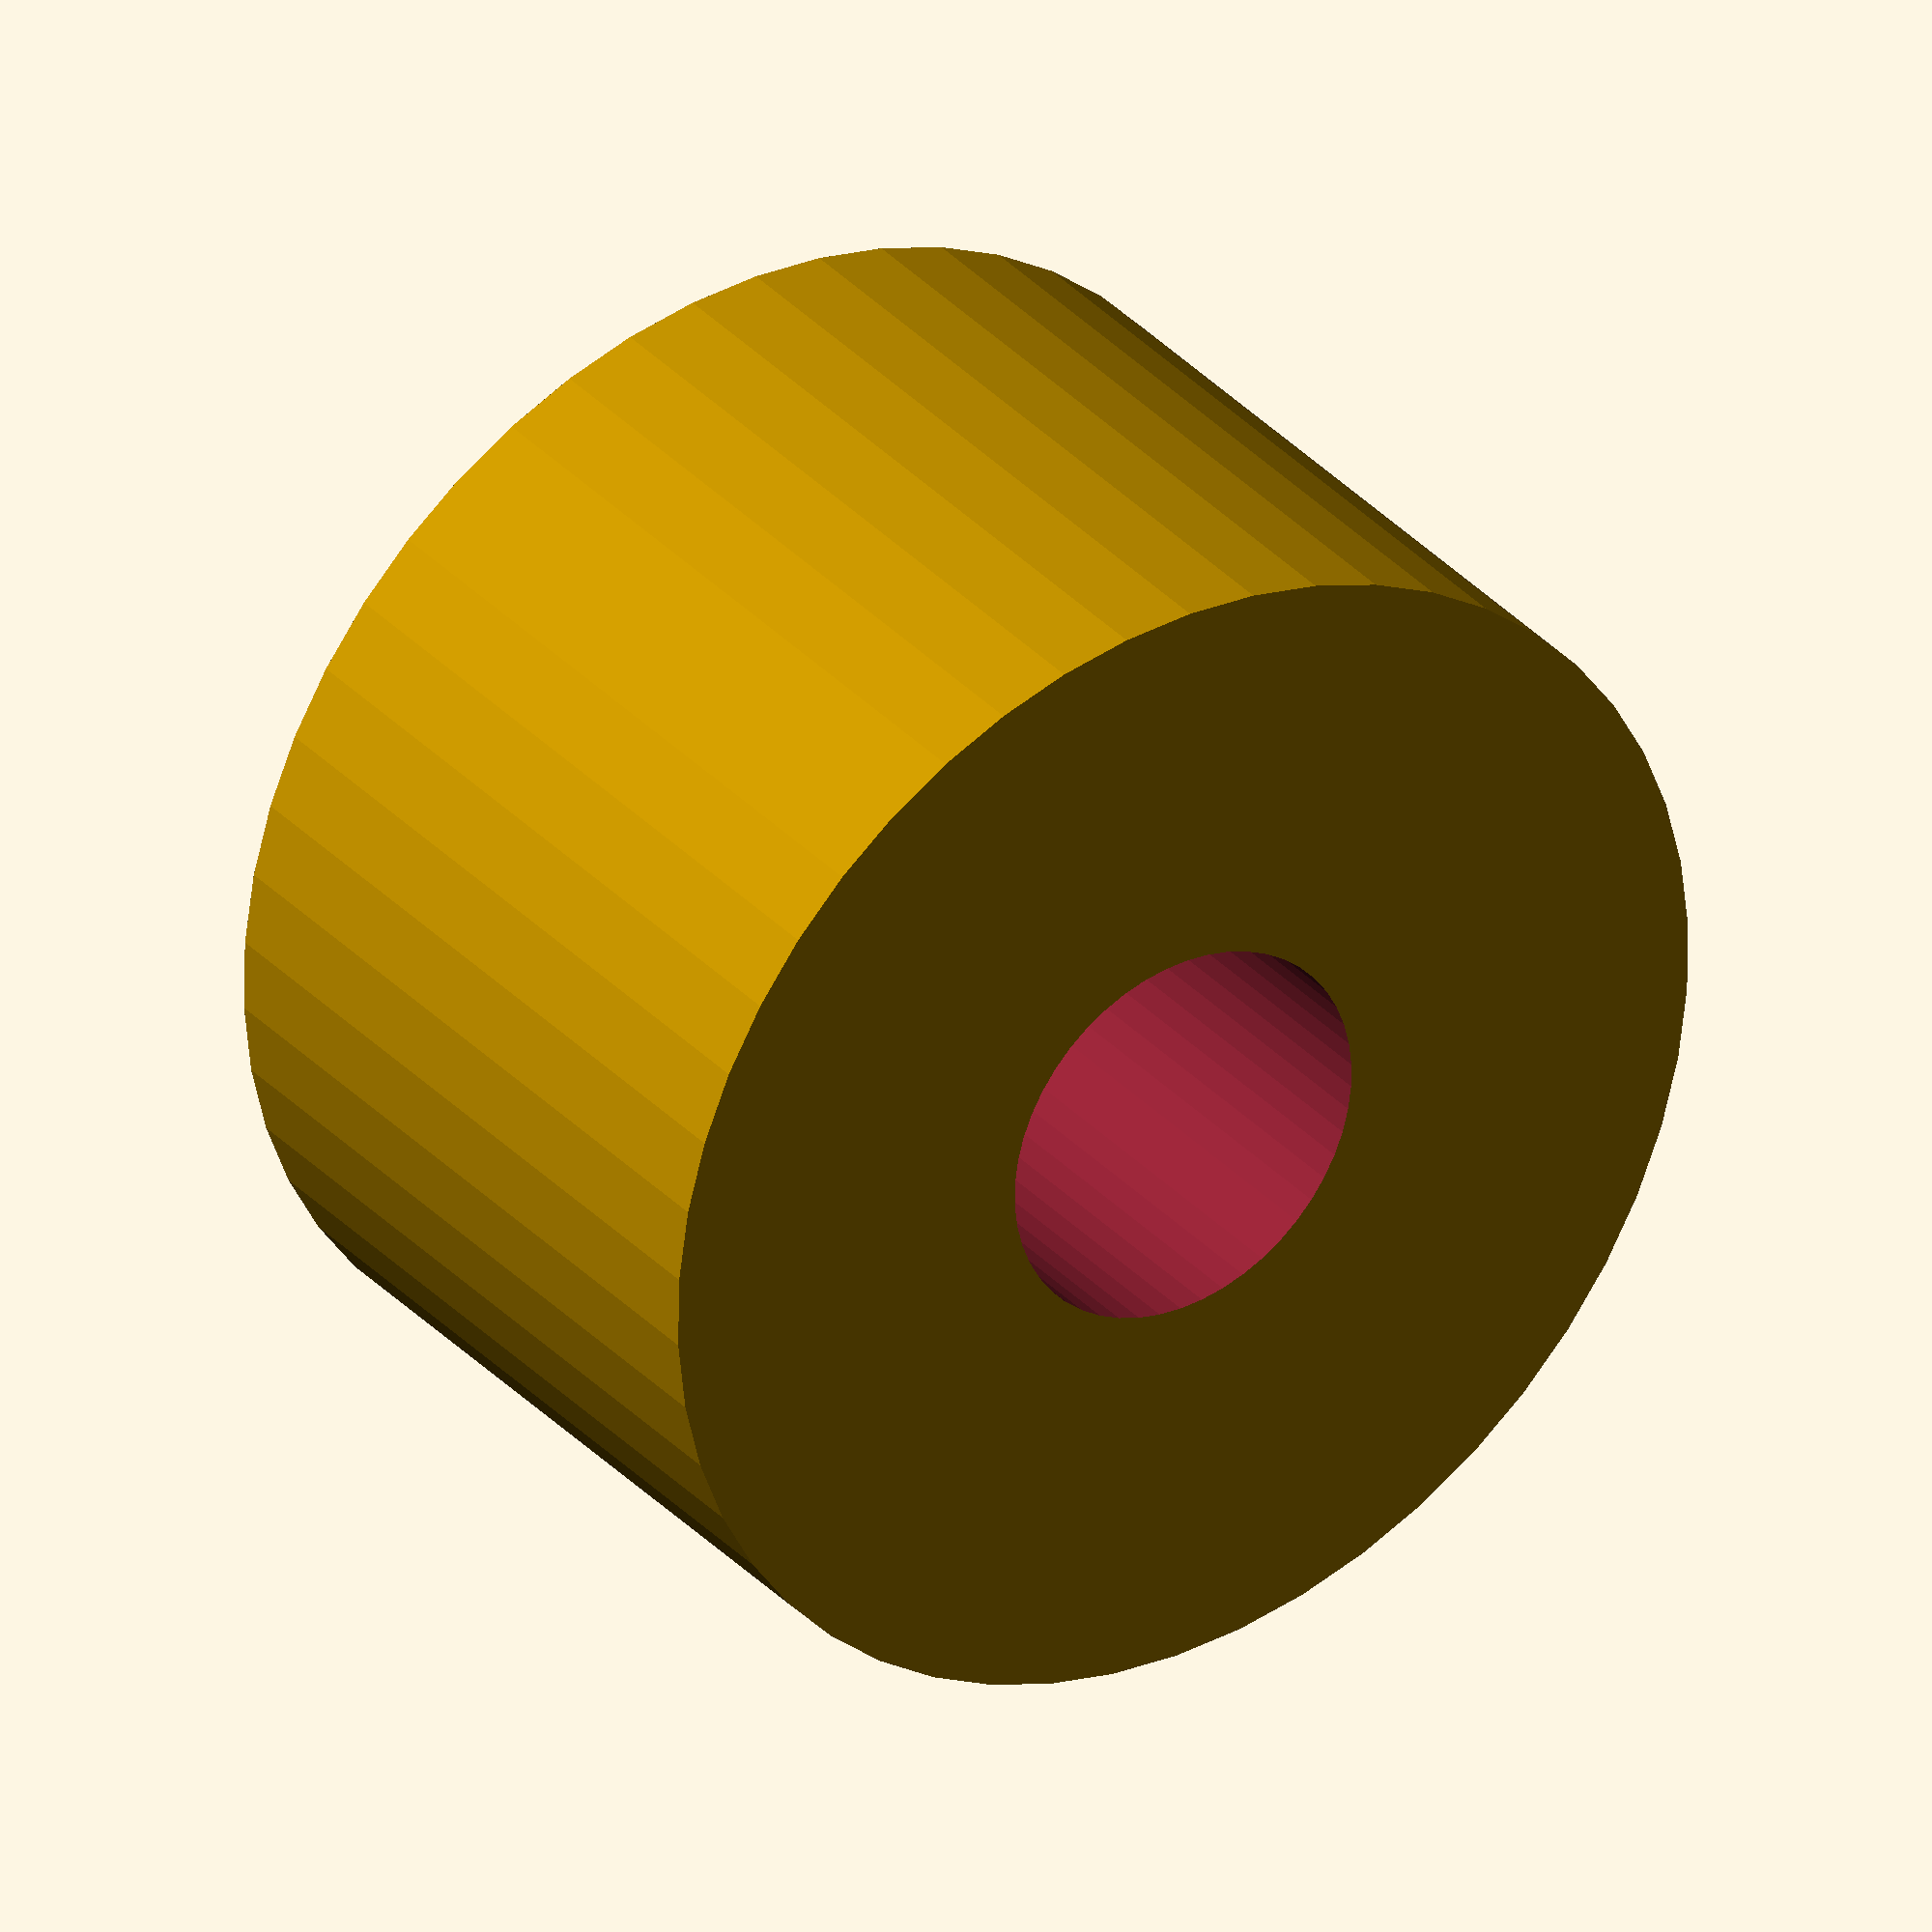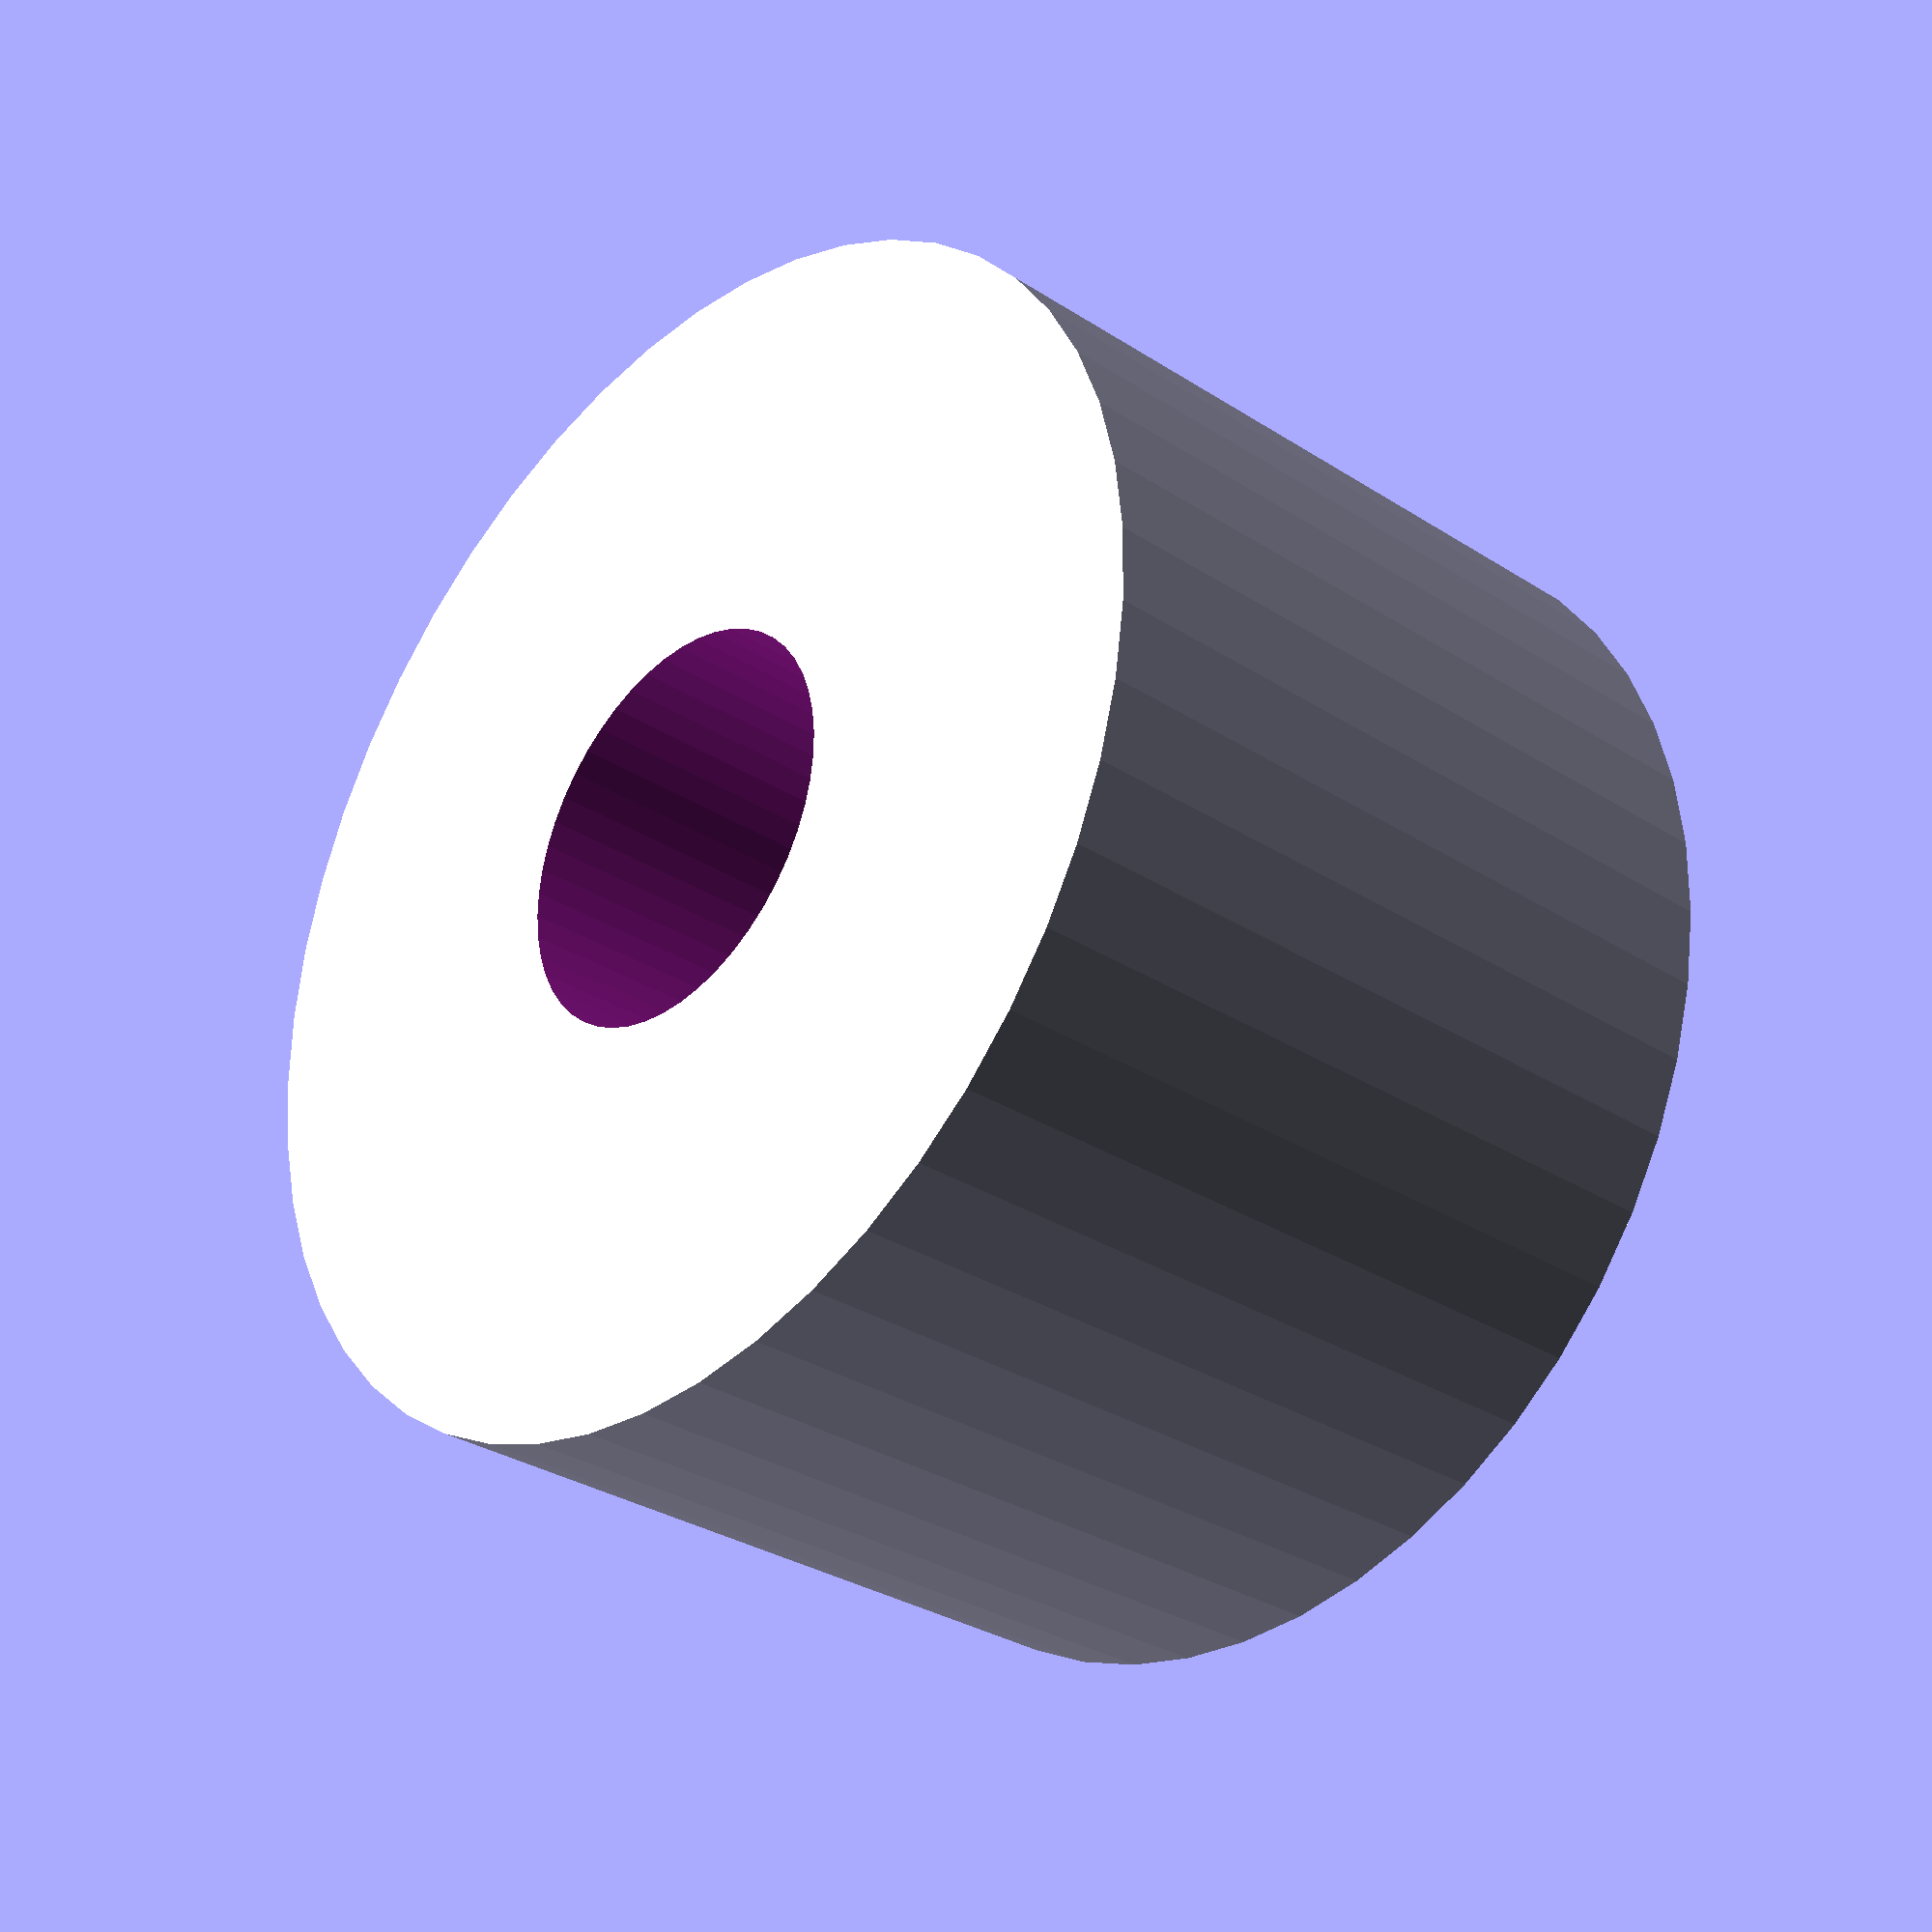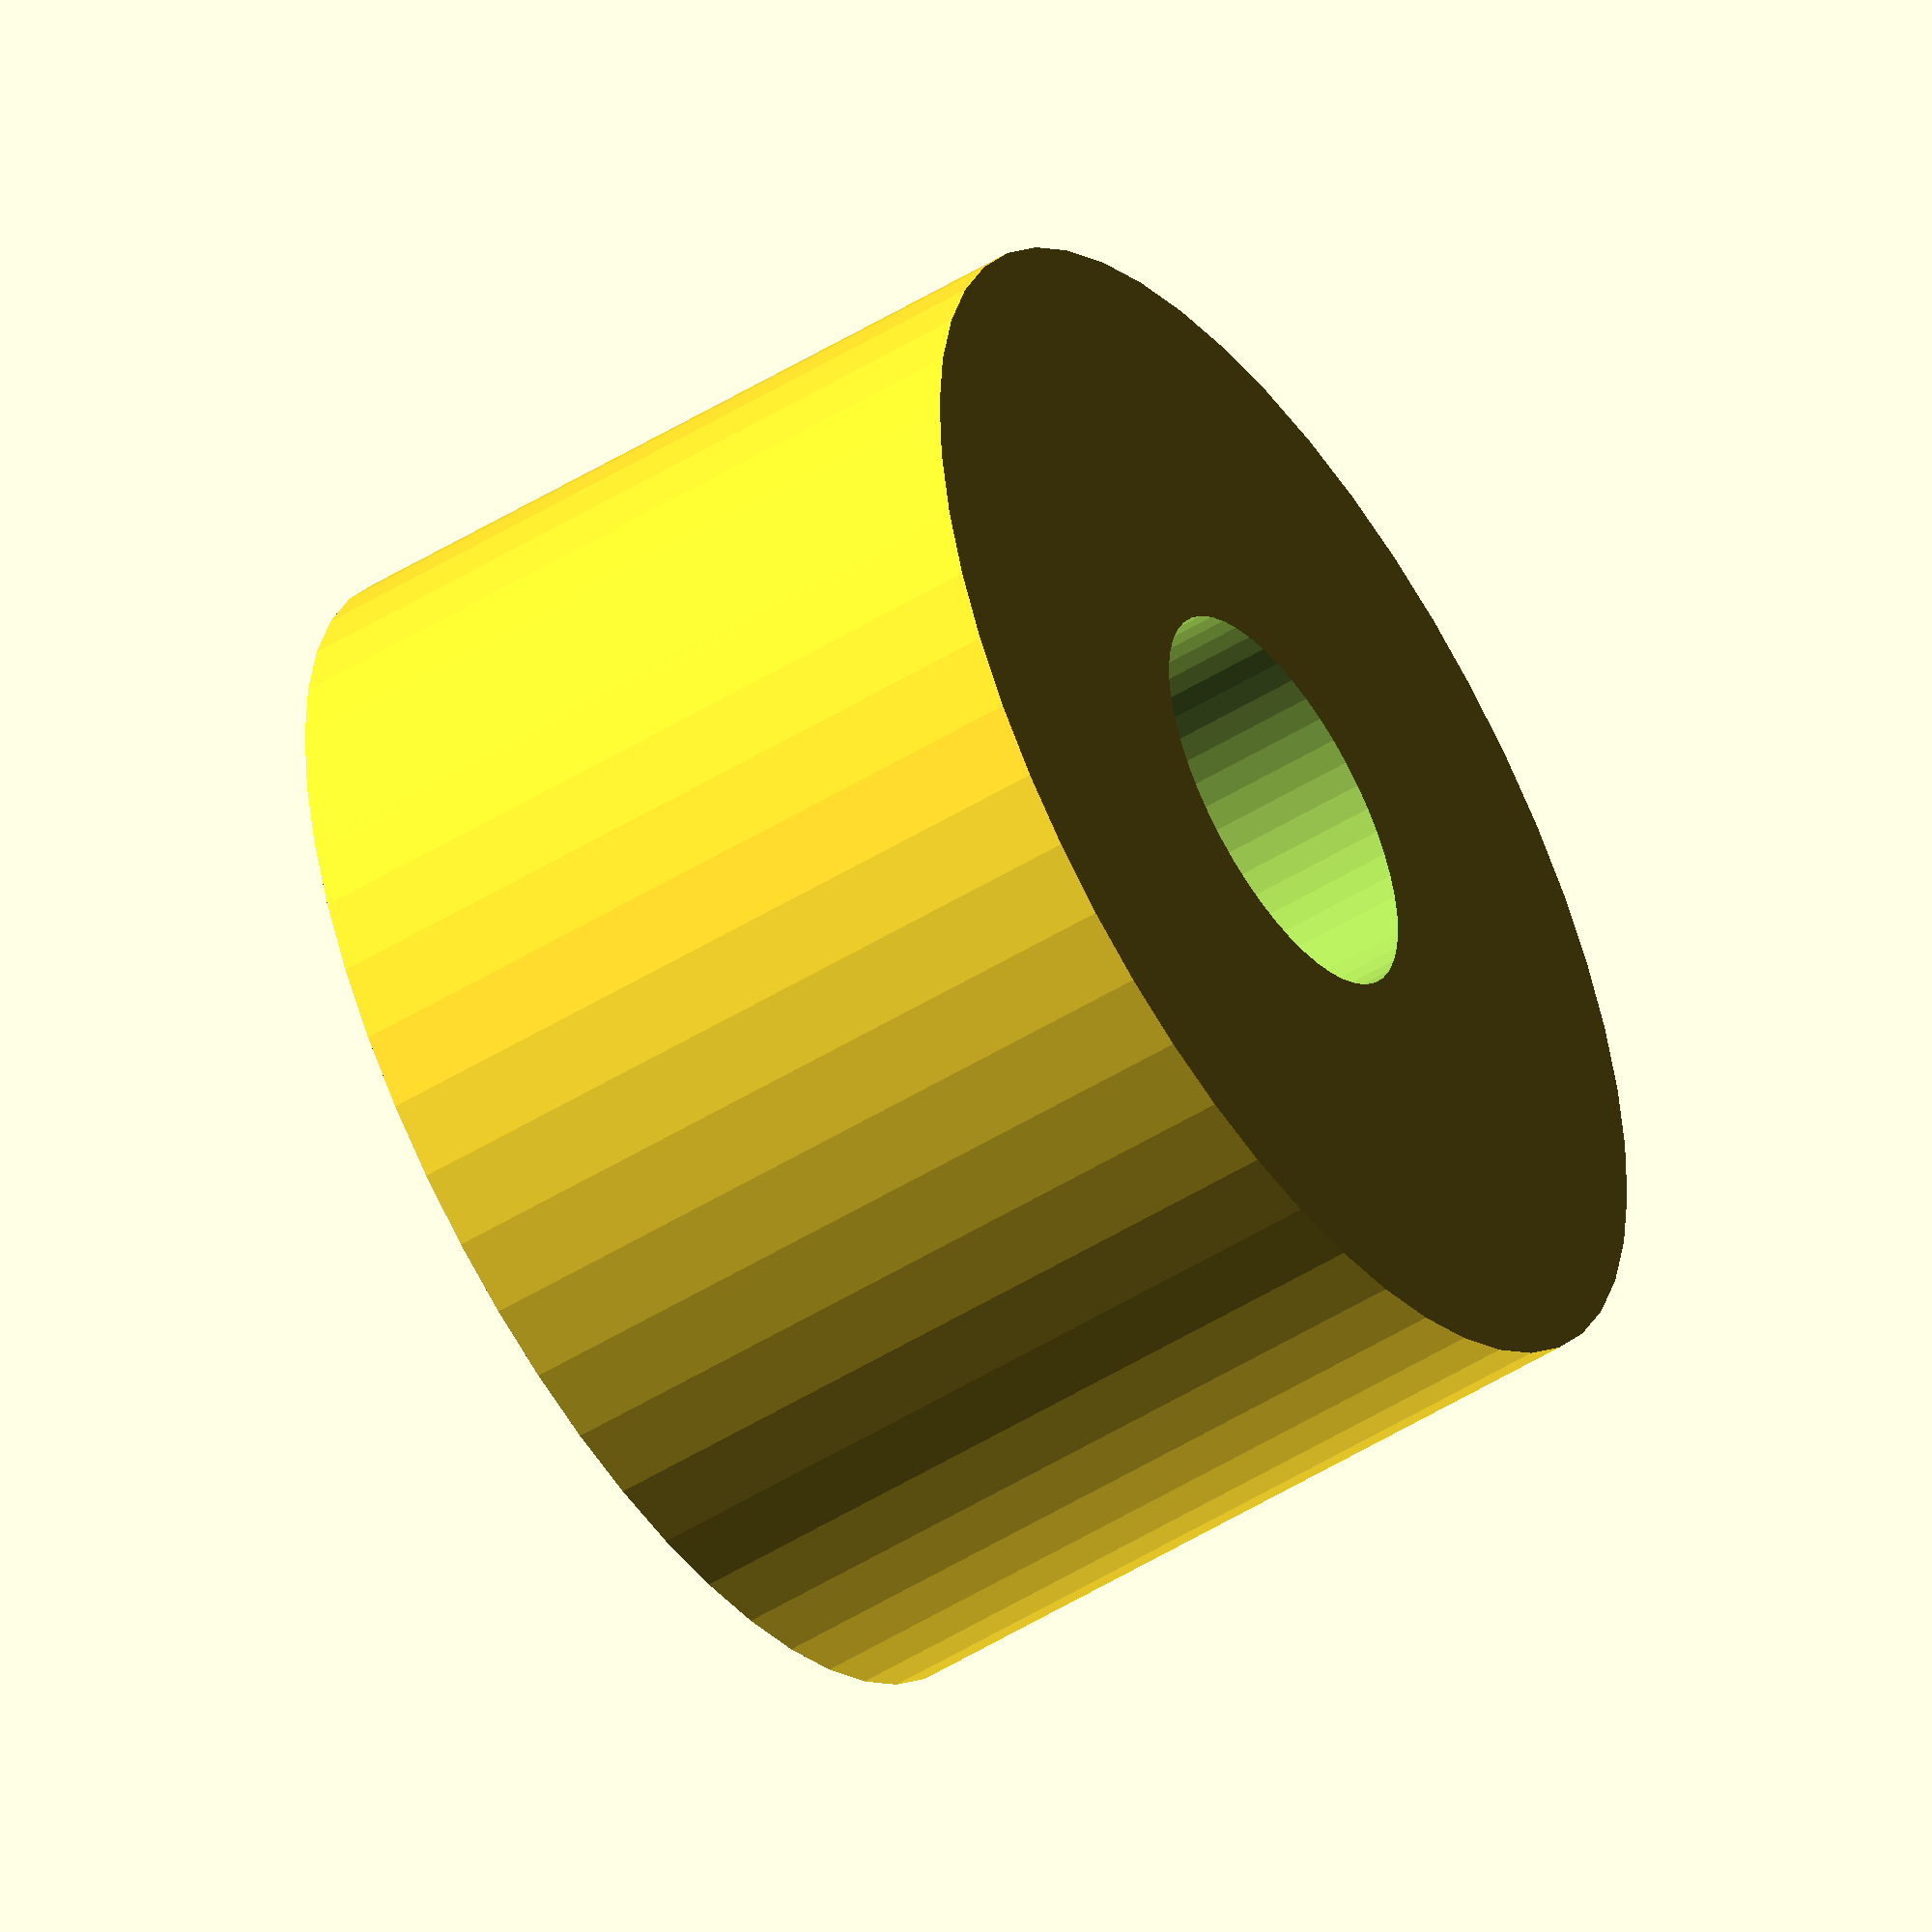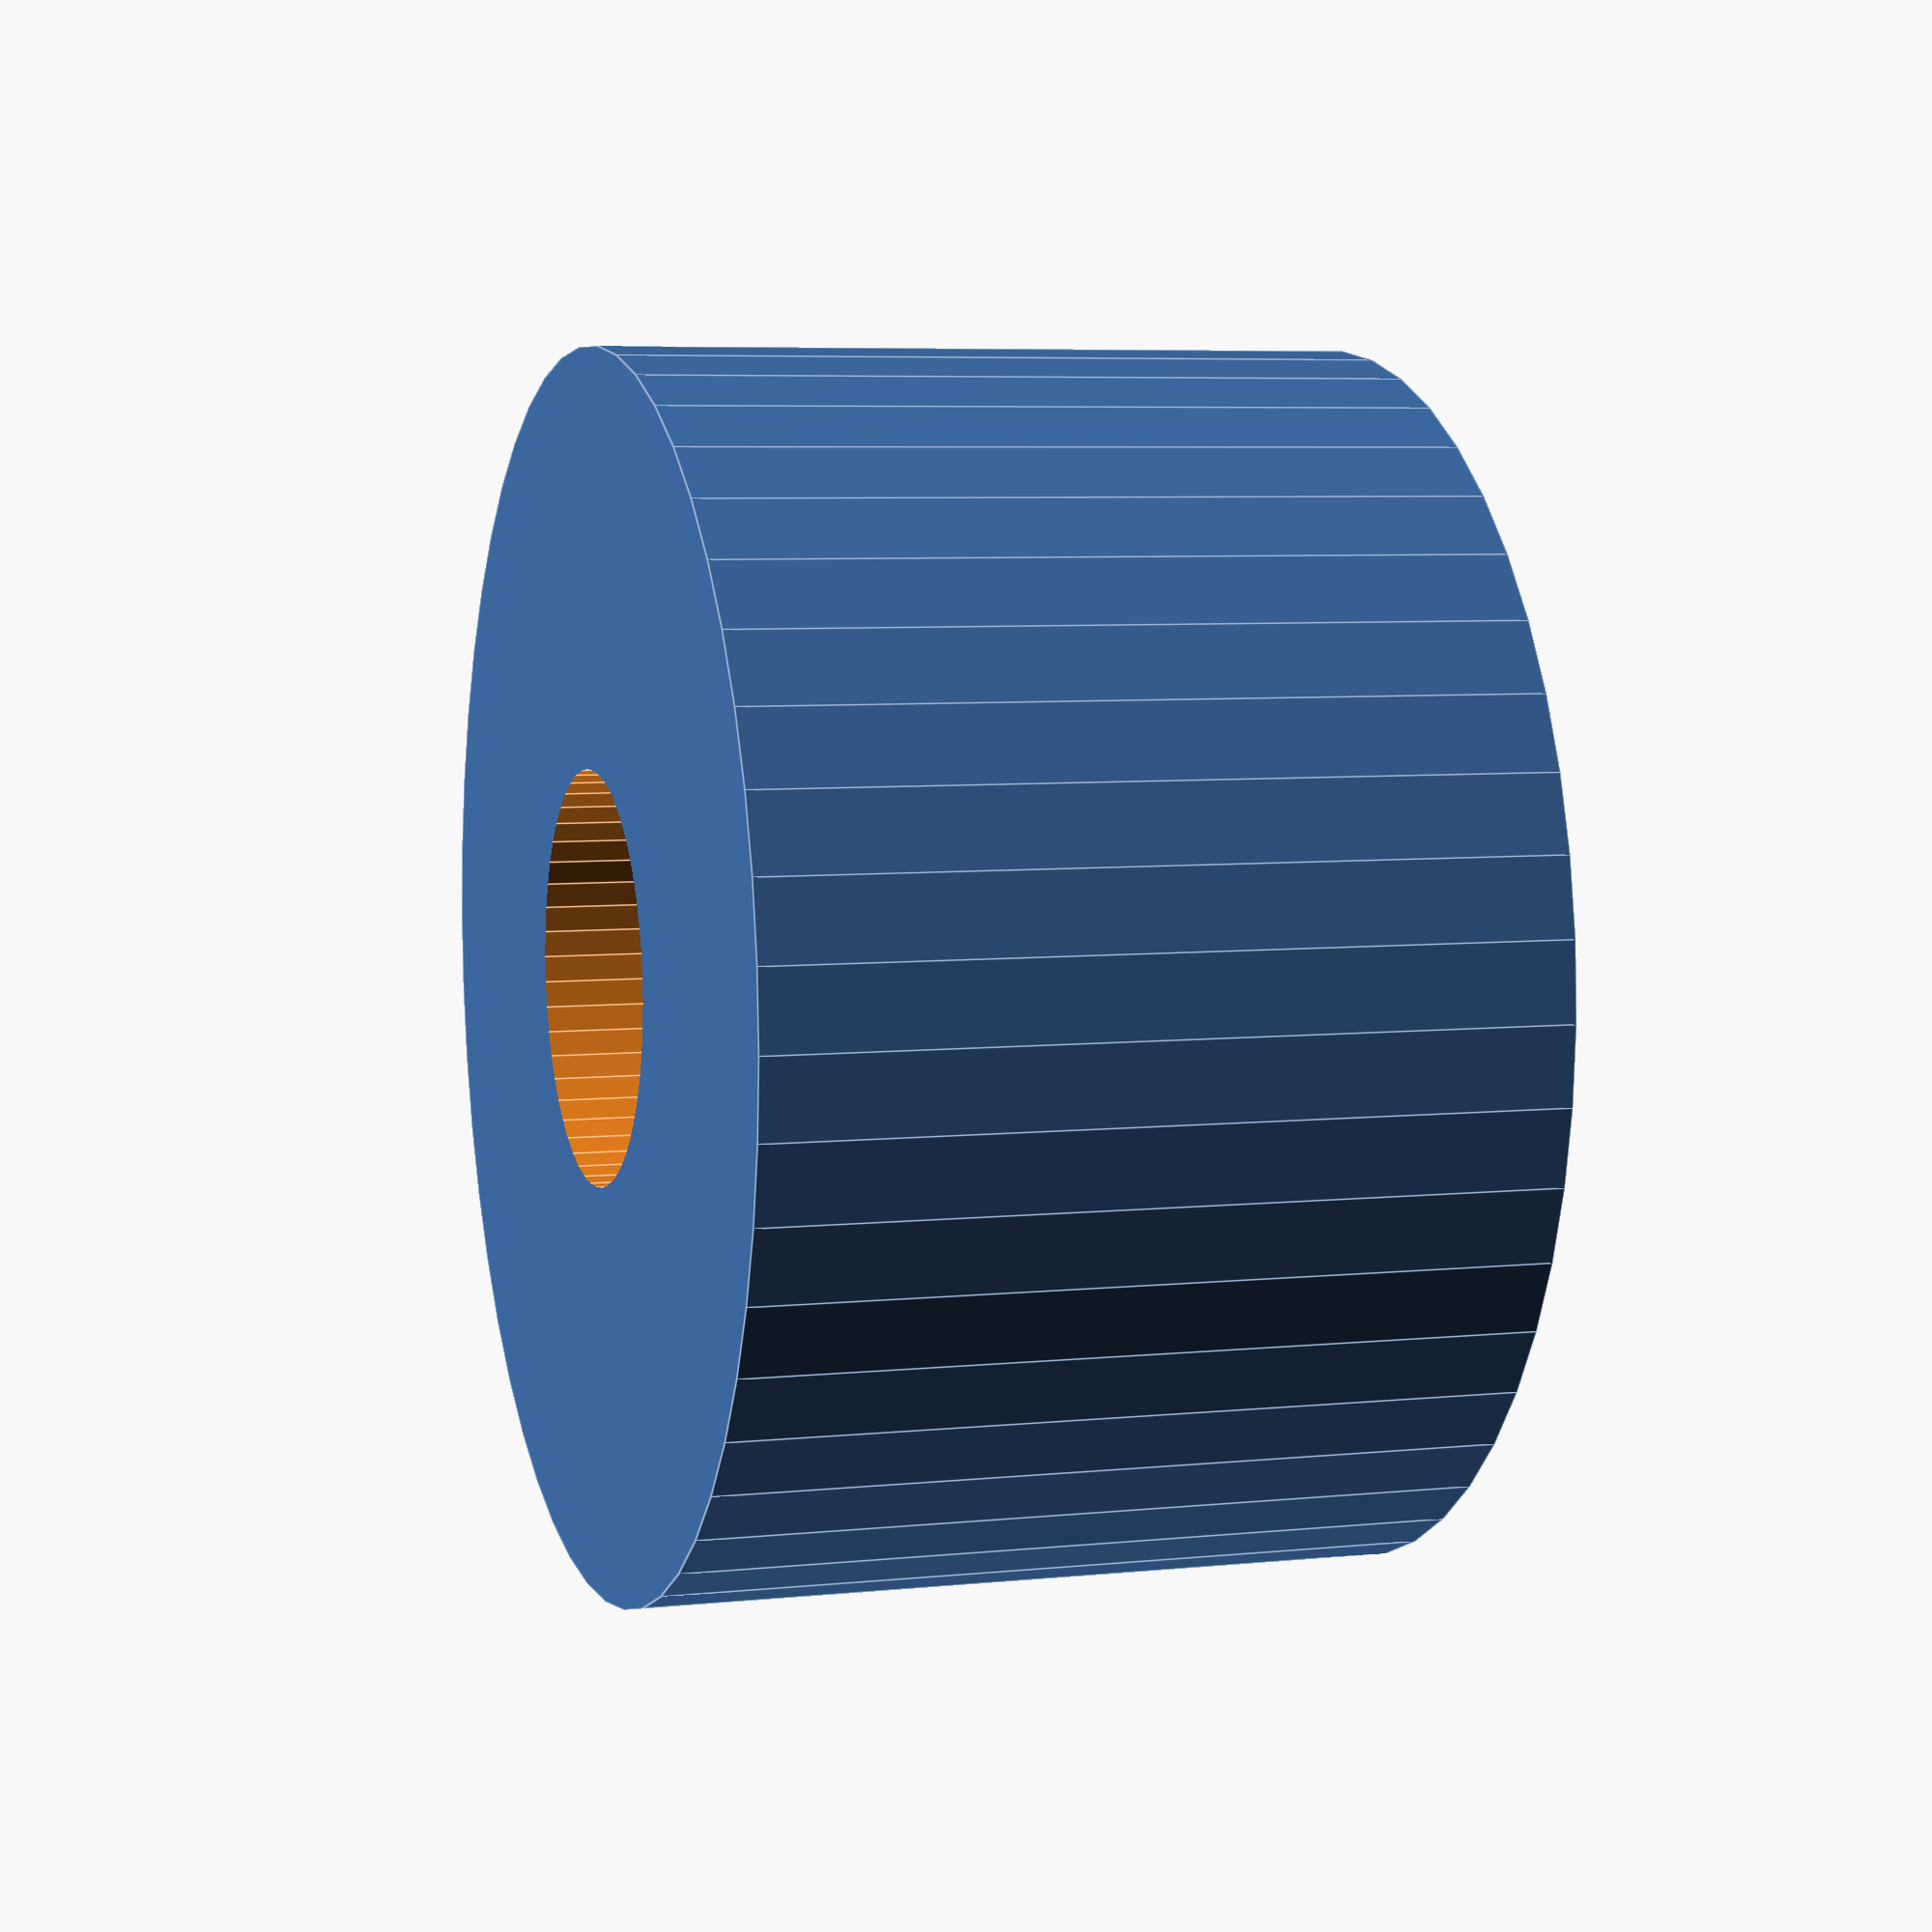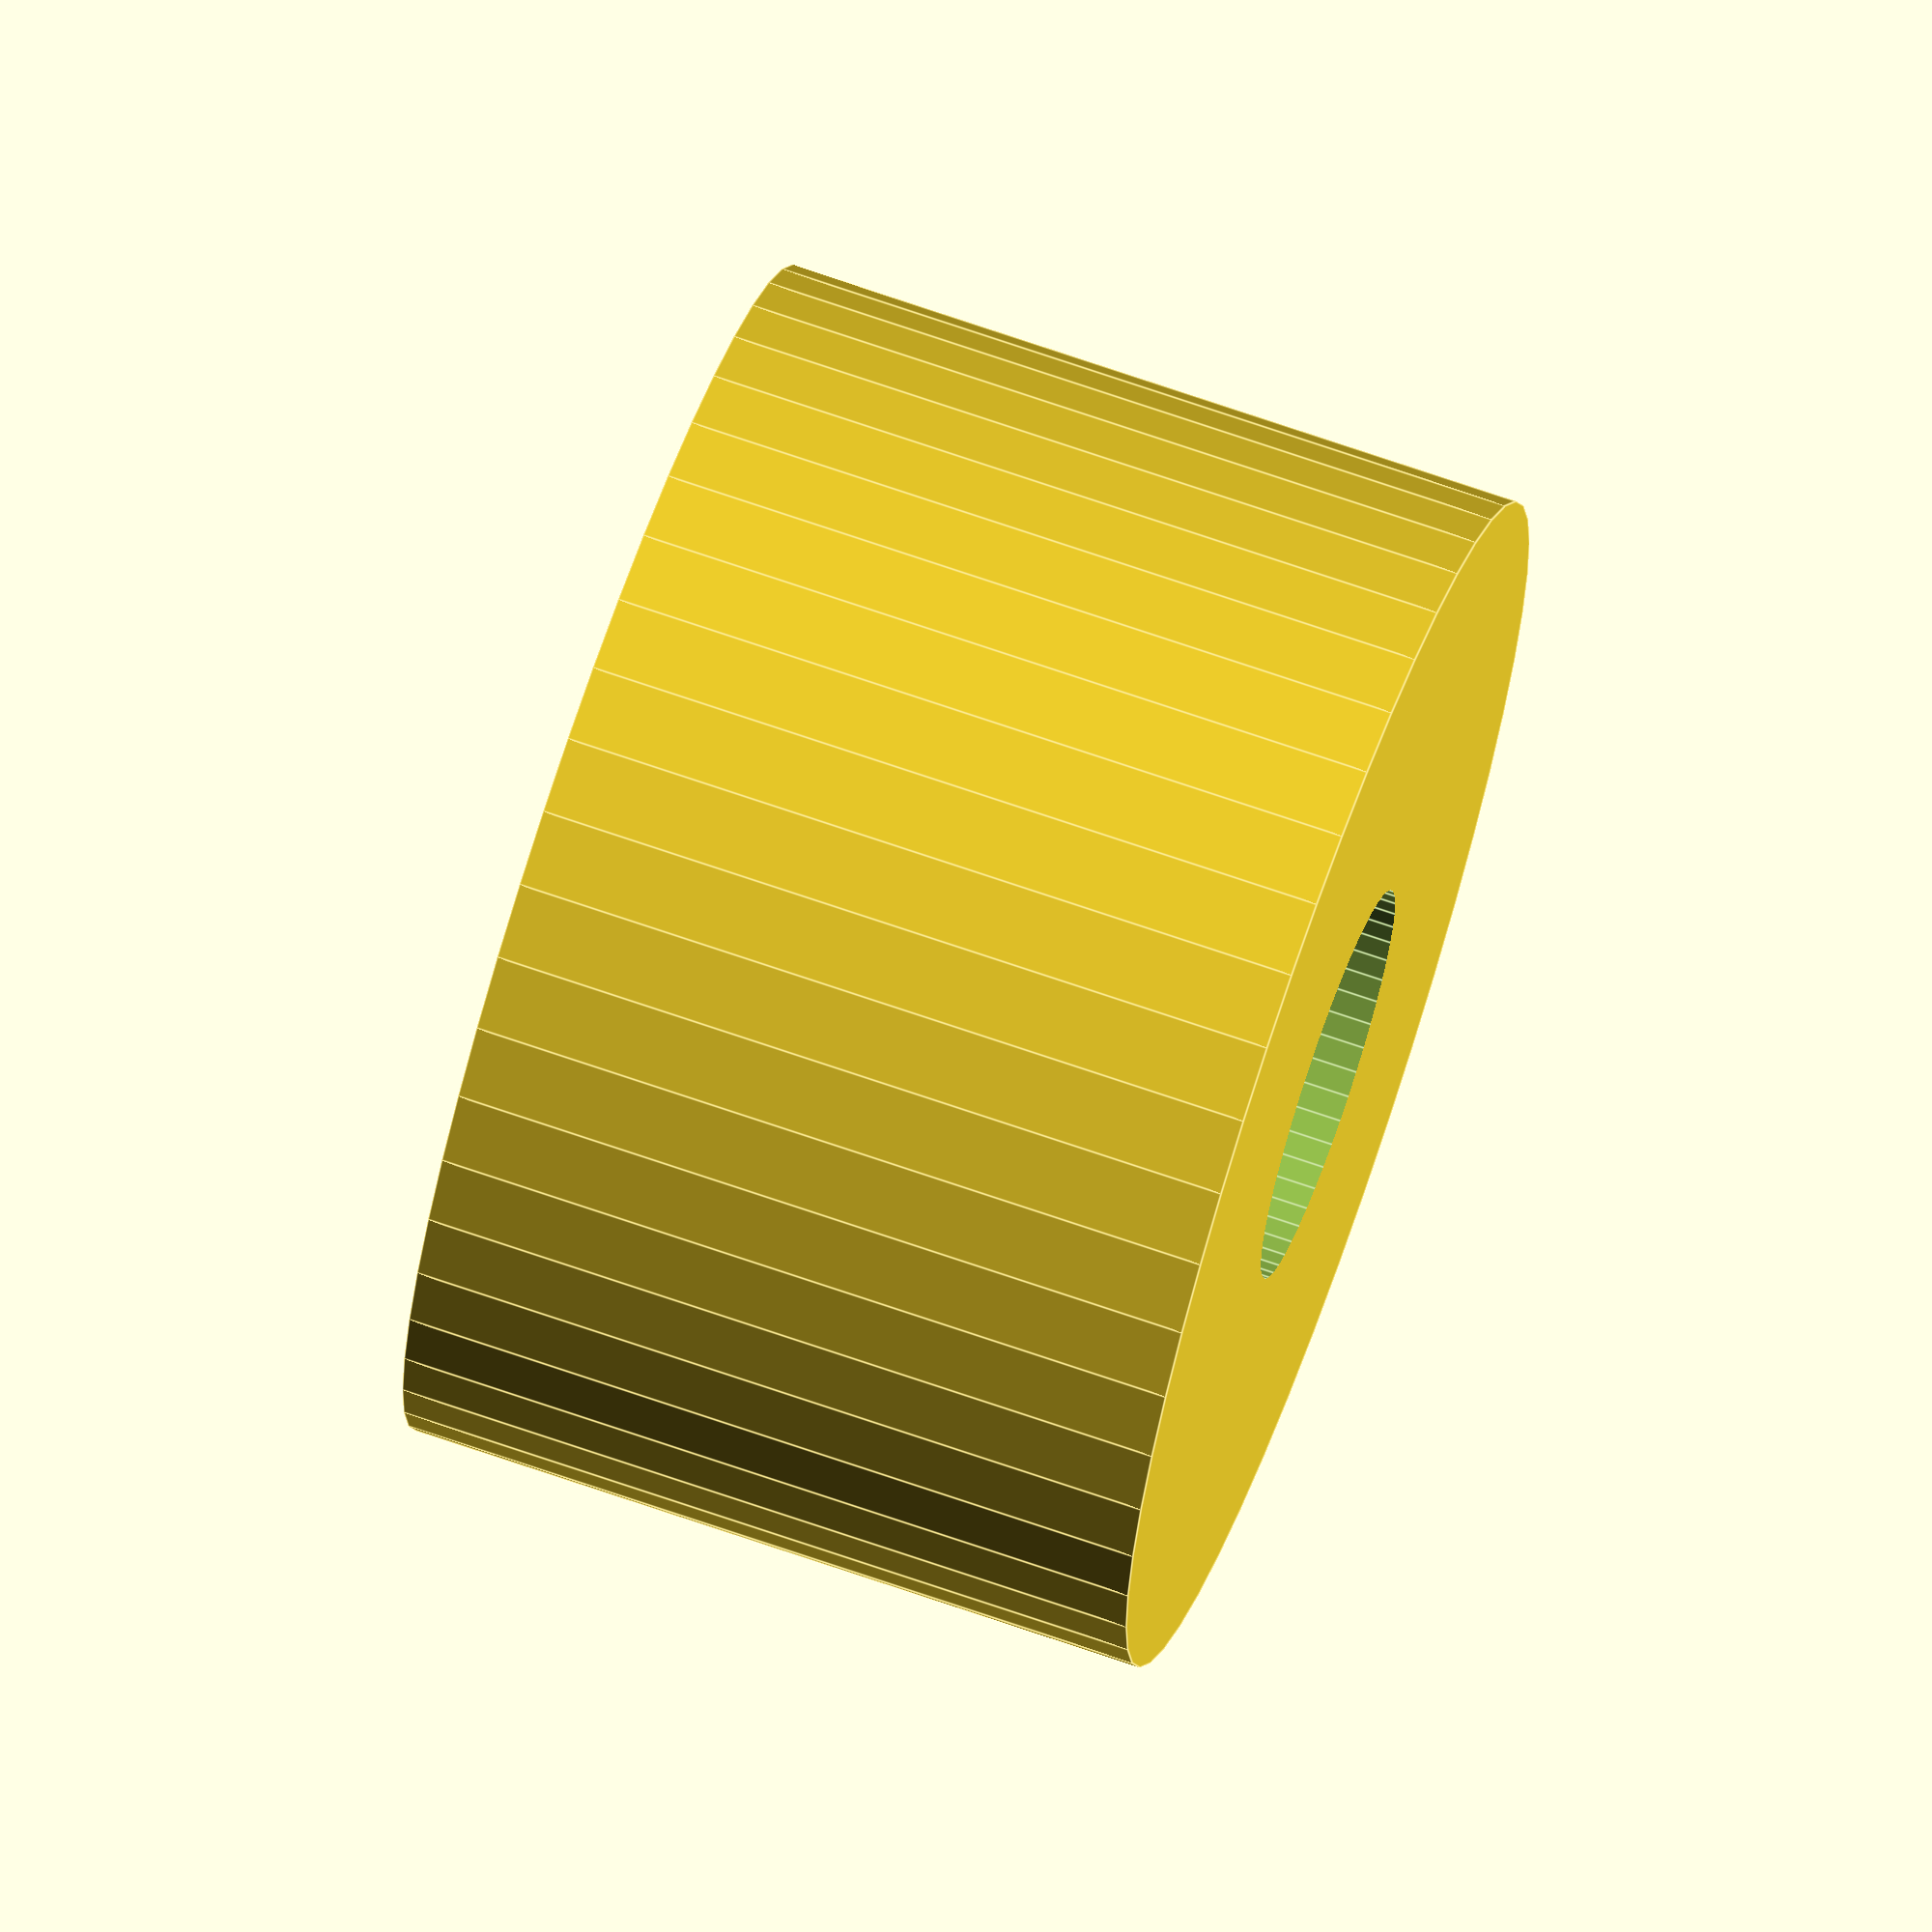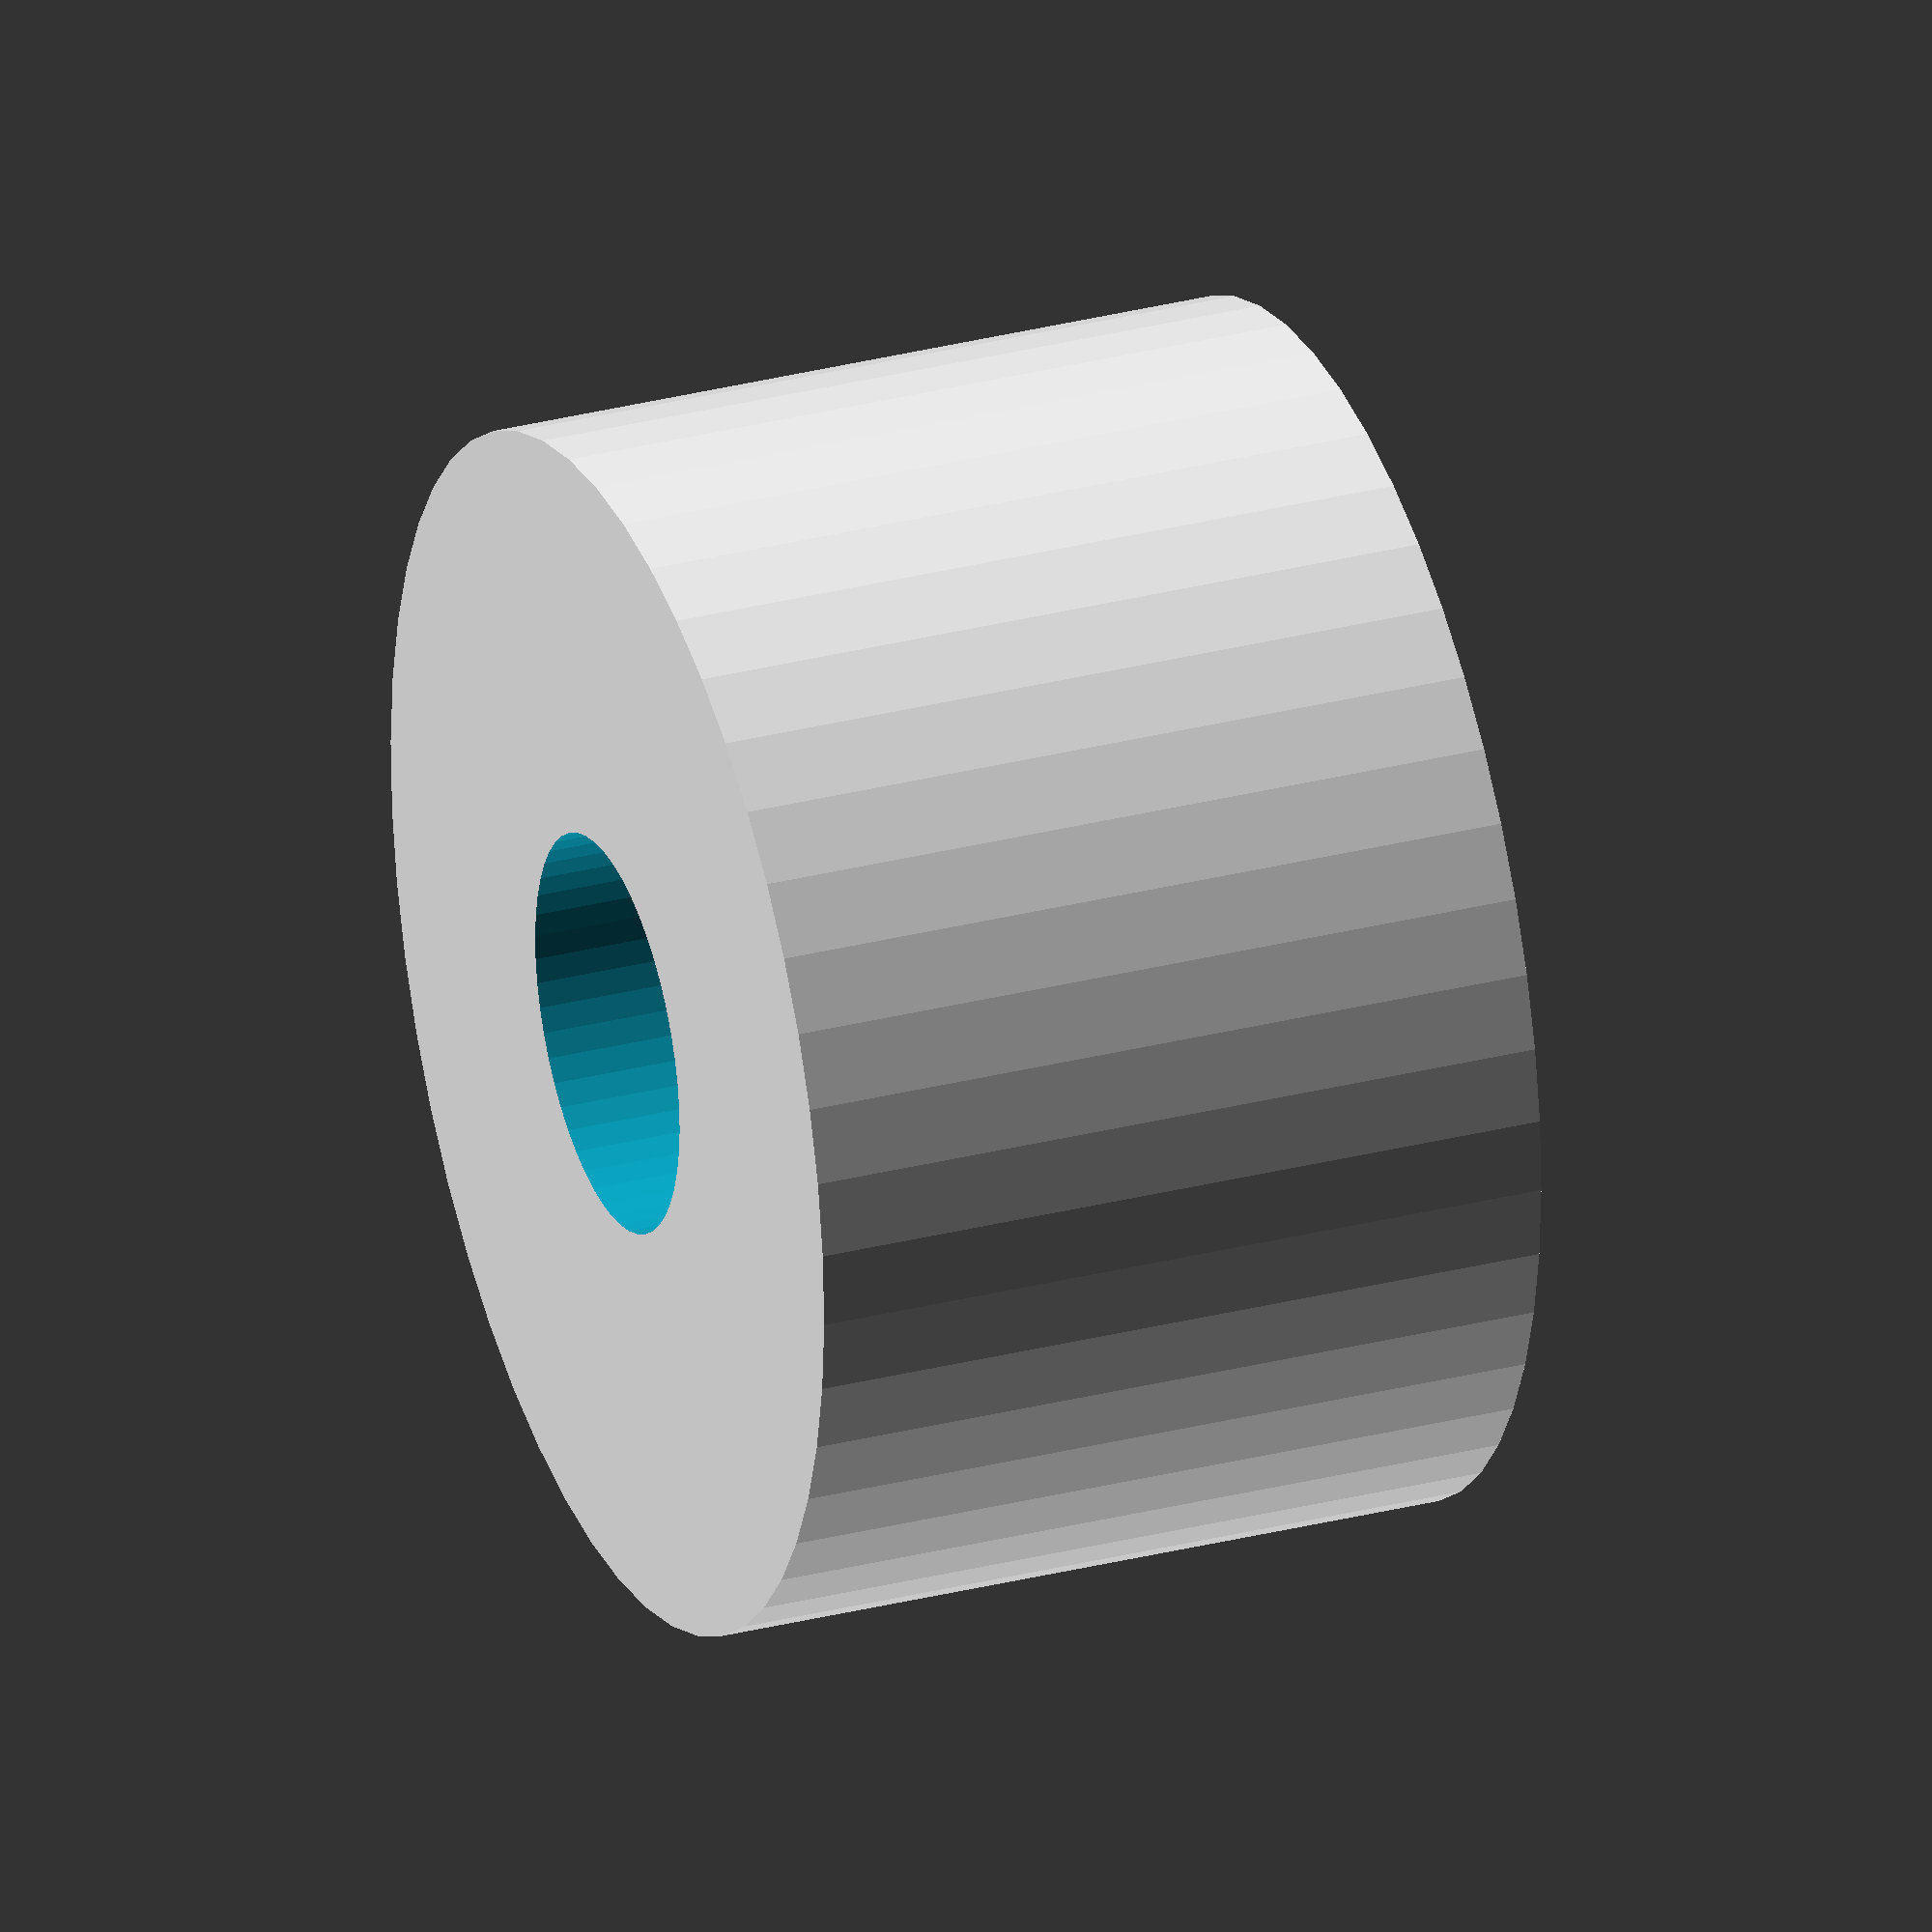
<openscad>
$fn = 50;


difference() {
	union() {
		translate(v = [0, 0, -7.5000000000]) {
			cylinder(h = 15, r = 12.0000000000);
		}
	}
	union() {
		translate(v = [0, 0, -100.0000000000]) {
			cylinder(h = 200, r = 4);
		}
	}
}
</openscad>
<views>
elev=327.7 azim=76.4 roll=325.5 proj=o view=wireframe
elev=30.6 azim=177.4 roll=47.0 proj=p view=wireframe
elev=50.5 azim=236.9 roll=124.1 proj=o view=solid
elev=174.0 azim=251.6 roll=287.8 proj=p view=edges
elev=110.1 azim=94.0 roll=250.8 proj=o view=edges
elev=330.1 azim=201.0 roll=249.3 proj=o view=wireframe
</views>
